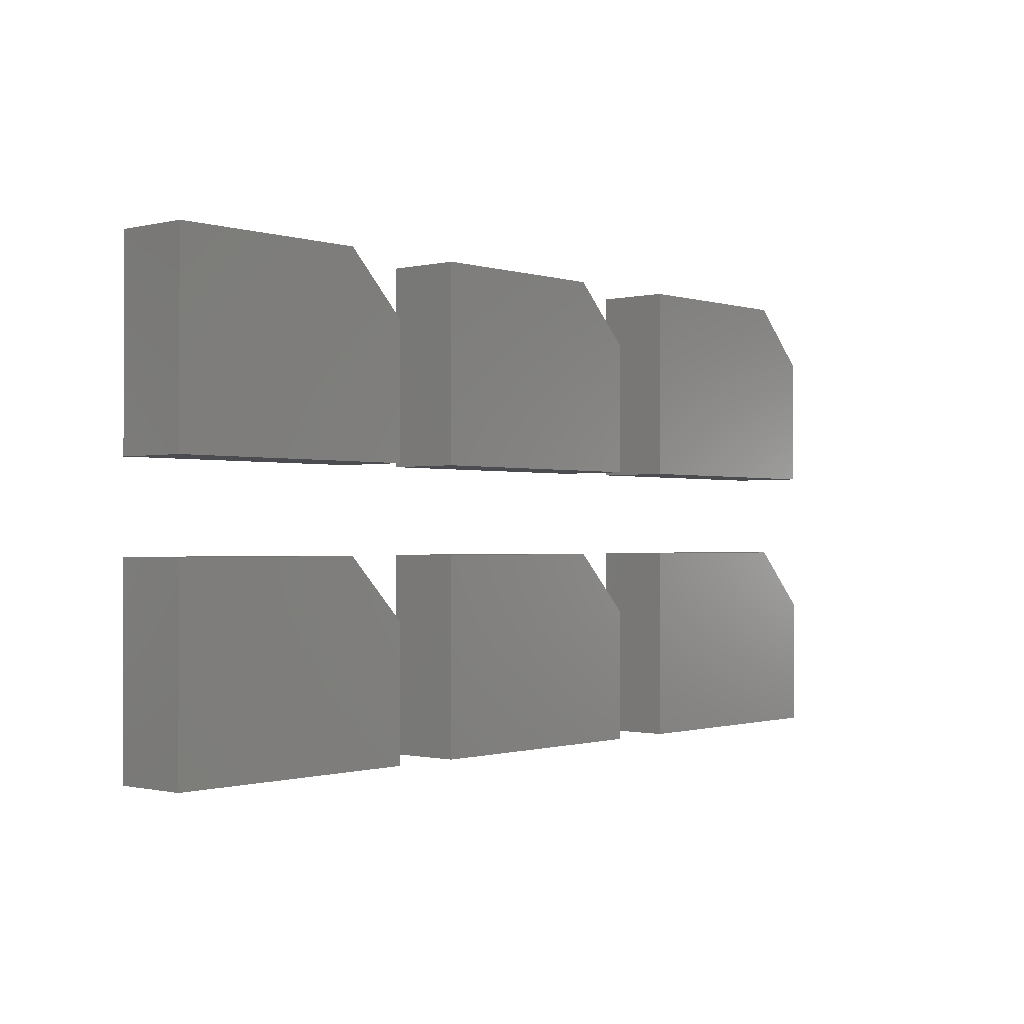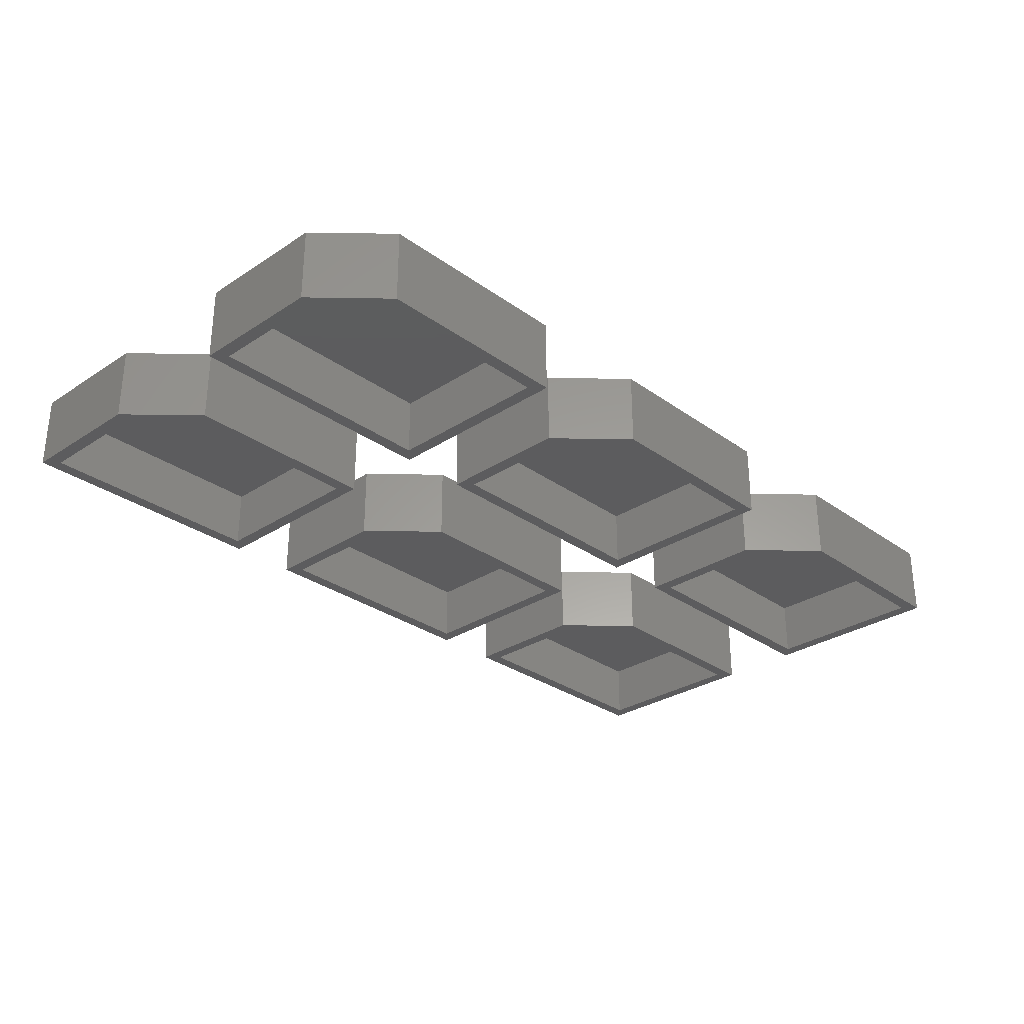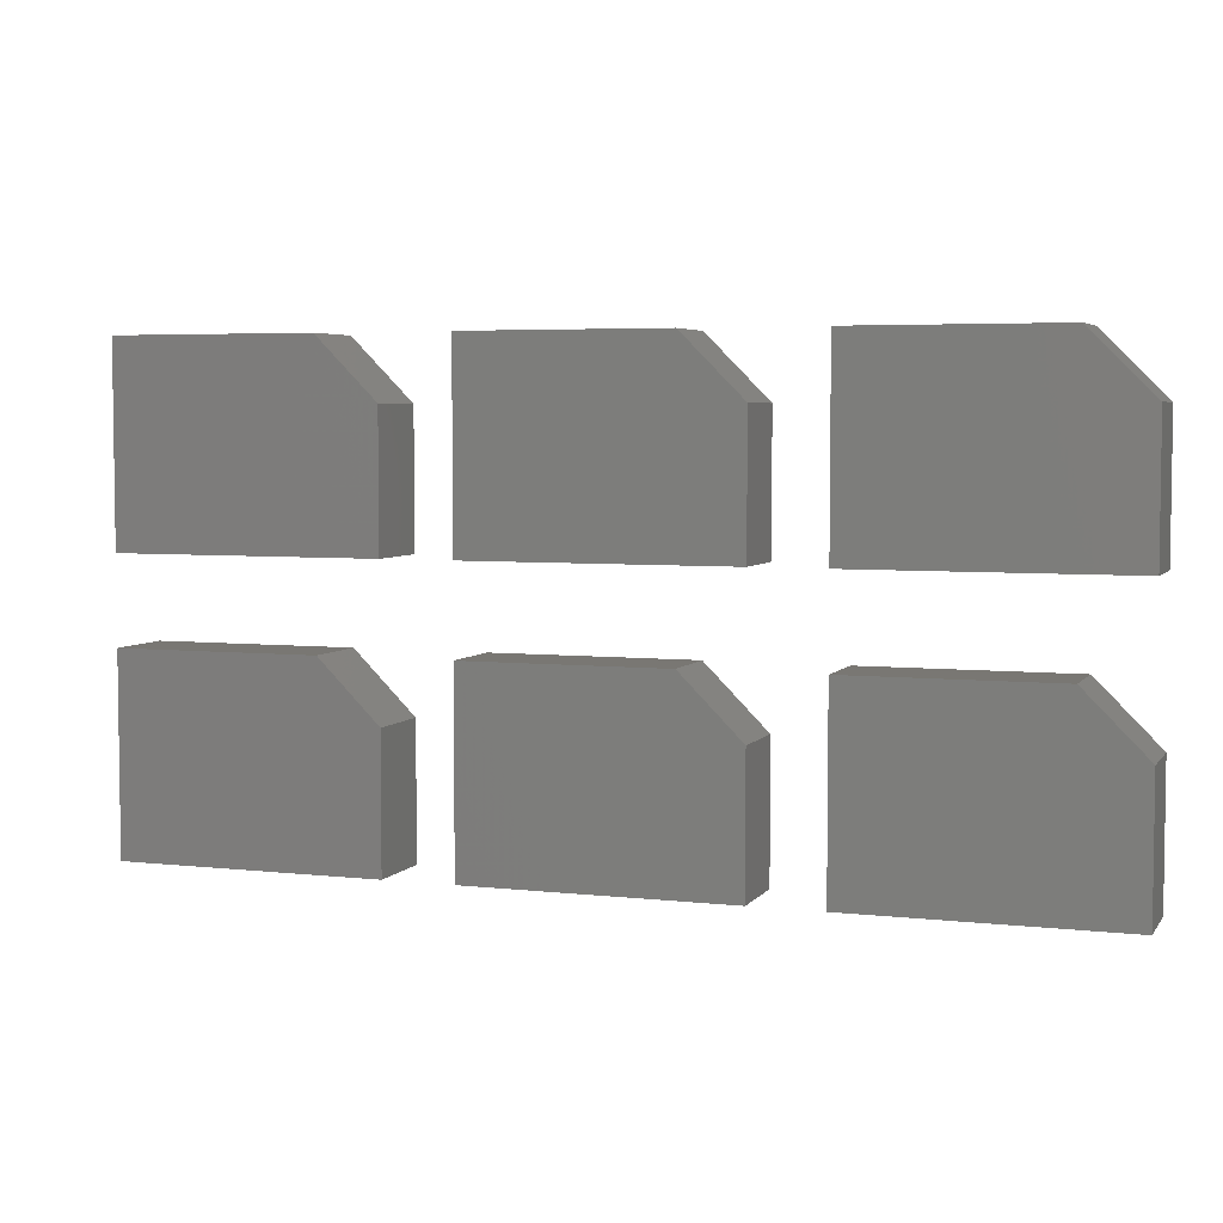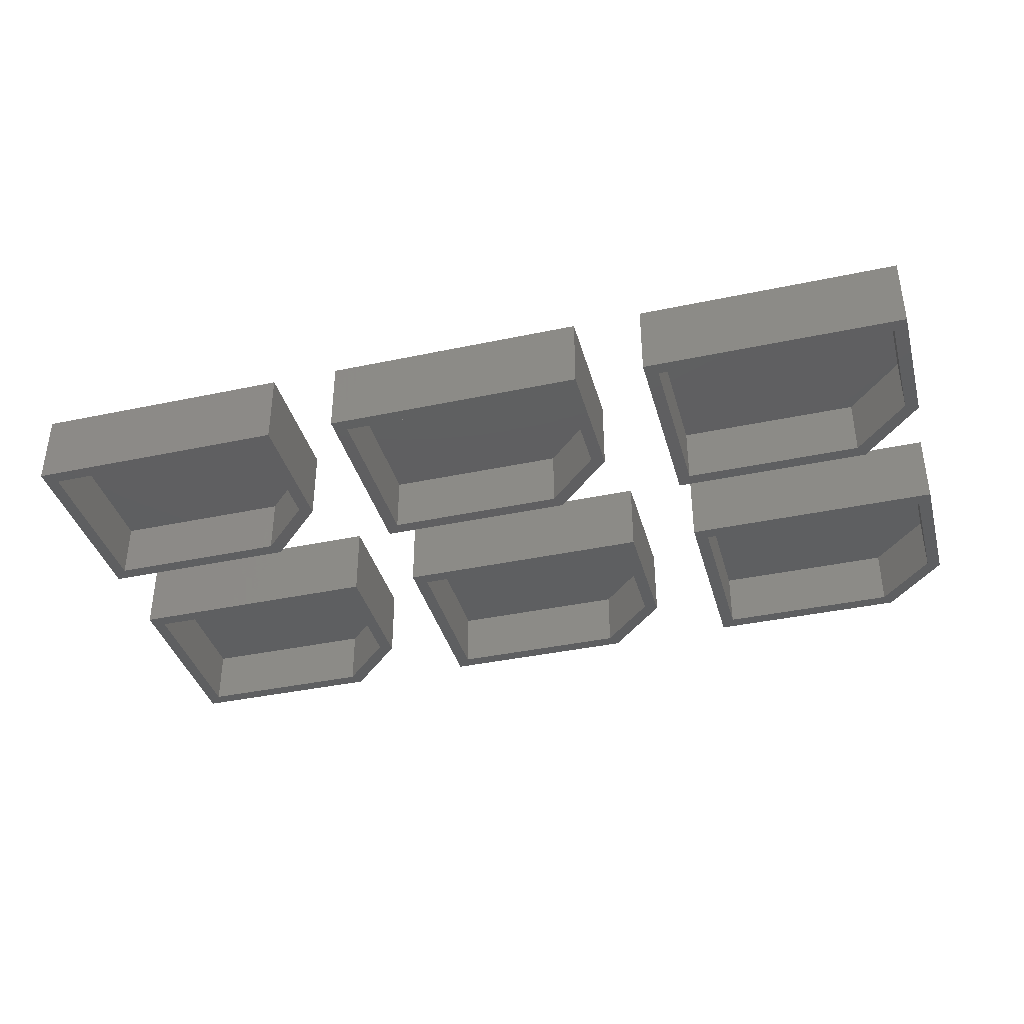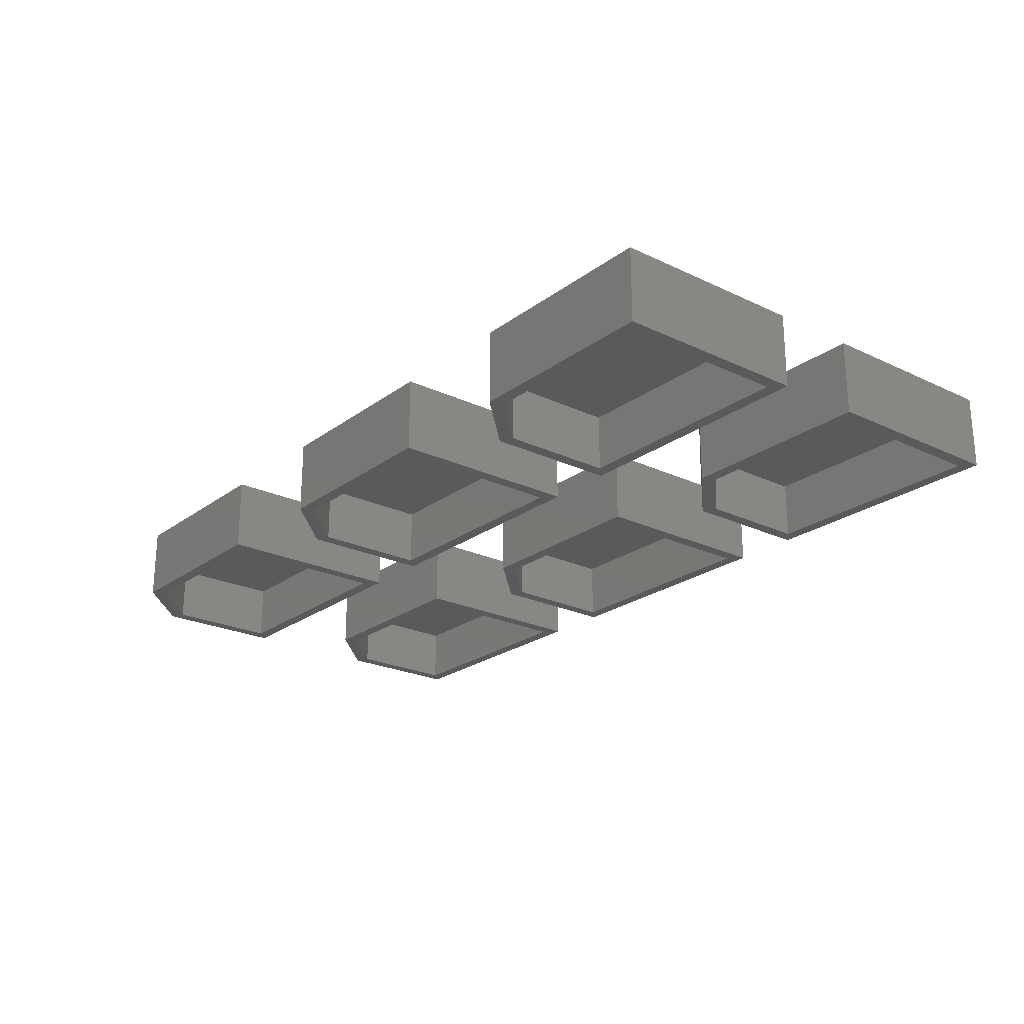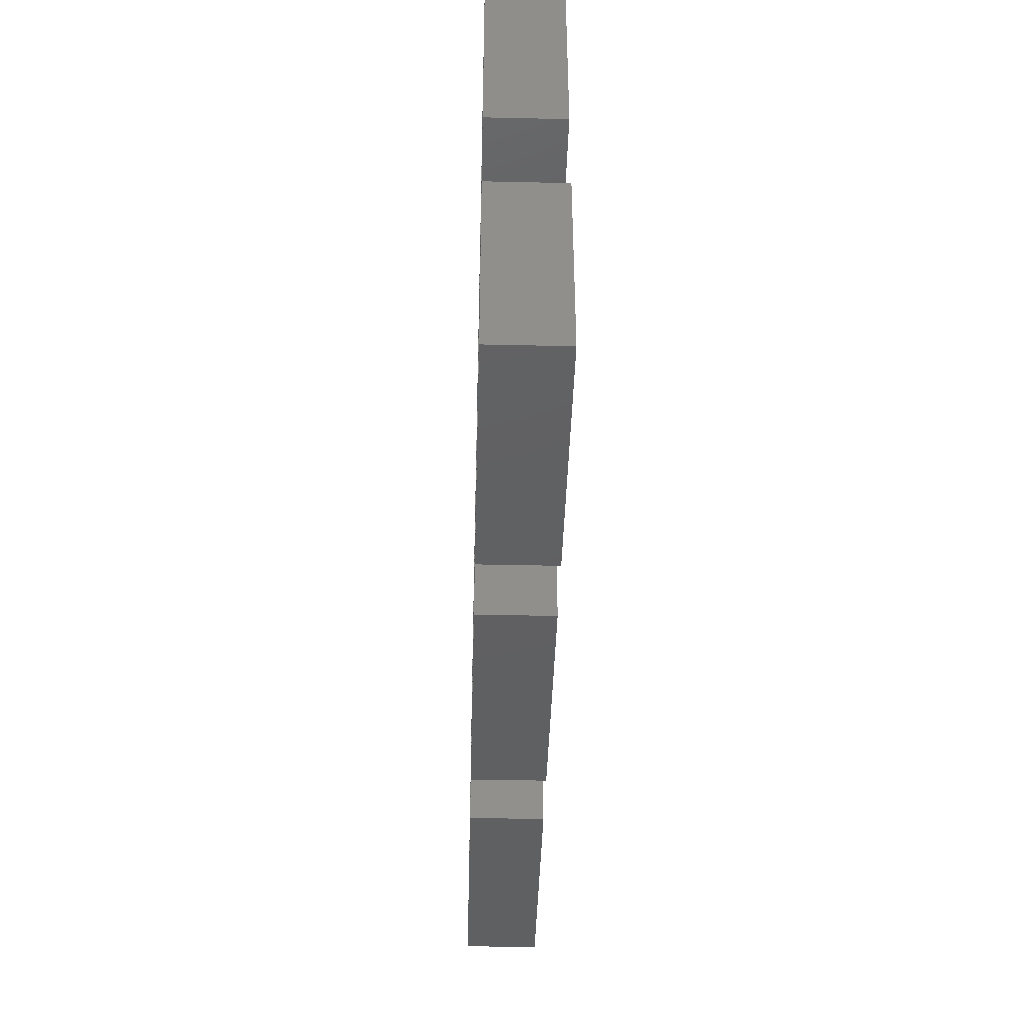
<metadata>
{"format":"stl","ext":"stl","renderer":"f3d","projection":"perspective","resolution":1024,"background":"white","views":[{"elev":-0.8,"azim":-48.7,"up":"+Y"},{"elev":-29.8,"azim":133.7,"up":"+Z"},{"elev":4.7,"azim":19.6,"up":"+Y"},{"elev":-38.2,"azim":15.1,"up":"+Z"},{"elev":-23.1,"azim":-128.9,"up":"+Z"},{"elev":-41.5,"azim":-91.5,"up":"+Y"}]}
</metadata>
<code>
# stl→obj: 120 verts, 216 faces
v -0.4 -0.4 4.5
v -0.4 -0.4 0
v 15.4 -0.4 0
v 15.4 -0.4 4.5
v 14.6 0.4 0
v 0.4 0.4 0
v 11.3 10.6 0
v -0.4 11.4 0
v 11.7 11.4 0
v 14.6 7.3 0
v 15.4 7.7 0
v 0.4 10.6 0
v -0.4 11.4 4.5
v 11.7 11.4 4.5
v 15.4 7.7 4.5
v 11.3 10.6 3.5
v 0.4 10.6 3.5
v 0.4 0.4 3.5
v 14.6 7.3 3.5
v 14.6 0.4 3.5
v -0.4 16.6 4.5
v -0.4 16.6 0
v 15.4 16.6 0
v 15.4 16.6 4.5
v 14.6 17.4 0
v 0.4 17.4 0
v 11.3 27.6 0
v -0.4 28.4 0
v 11.7 28.4 0
v 14.6 24.3 0
v 15.4 24.7 0
v 0.4 27.6 0
v -0.4 28.4 4.5
v 11.7 28.4 4.5
v 15.4 24.7 4.5
v 11.3 27.6 3.5
v 0.4 27.6 3.5
v 0.4 17.4 3.5
v 14.6 24.3 3.5
v 14.6 17.4 3.5
v 19.6 -0.4 4.5
v 19.6 -0.4 0
v 35.4 -0.4 0
v 35.4 -0.4 4.5
v 34.6 0.4 0
v 20.4 0.4 0
v 31.3 10.6 0
v 19.6 11.4 0
v 31.7 11.4 0
v 34.6 7.3 0
v 35.4 7.7 0
v 20.4 10.6 0
v 19.6 11.4 4.5
v 31.7 11.4 4.5
v 35.4 7.7 4.5
v 31.3 10.6 3.5
v 20.4 10.6 3.5
v 20.4 0.4 3.5
v 34.6 7.3 3.5
v 34.6 0.4 3.5
v 19.6 16.6 4.5
v 19.6 16.6 0
v 35.4 16.6 0
v 35.4 16.6 4.5
v 34.6 17.4 0
v 20.4 17.4 0
v 31.3 27.6 0
v 19.6 28.4 0
v 31.7 28.4 0
v 34.6 24.3 0
v 35.4 24.7 0
v 20.4 27.6 0
v 19.6 28.4 4.5
v 31.7 28.4 4.5
v 35.4 24.7 4.5
v 31.3 27.6 3.5
v 20.4 27.6 3.5
v 20.4 17.4 3.5
v 34.6 24.3 3.5
v 34.6 17.4 3.5
v 39.6 -0.4 4.5
v 39.6 -0.4 0
v 55.4 -0.4 0
v 55.4 -0.4 4.5
v 54.6 0.4 0
v 40.4 0.4 0
v 51.3 10.6 0
v 39.6 11.4 0
v 51.7 11.4 0
v 54.6 7.3 0
v 55.4 7.7 0
v 40.4 10.6 0
v 39.6 11.4 4.5
v 51.7 11.4 4.5
v 55.4 7.7 4.5
v 51.3 10.6 3.5
v 40.4 10.6 3.5
v 40.4 0.4 3.5
v 54.6 7.3 3.5
v 54.6 0.4 3.5
v 39.6 16.6 4.5
v 39.6 16.6 0
v 55.4 16.6 0
v 55.4 16.6 4.5
v 54.6 17.4 0
v 40.4 17.4 0
v 51.3 27.6 0
v 39.6 28.4 0
v 51.7 28.4 0
v 54.6 24.3 0
v 55.4 24.7 0
v 40.4 27.6 0
v 39.6 28.4 4.5
v 51.7 28.4 4.5
v 55.4 24.7 4.5
v 51.3 27.6 3.5
v 40.4 27.6 3.5
v 40.4 17.4 3.5
v 54.6 24.3 3.5
v 54.6 17.4 3.5
f 1 2 3
f 4 1 3
f 5 3 6
f 7 8 9
f 10 9 11
f 2 8 12
f 2 12 6
f 2 6 3
f 7 9 10
f 3 10 11
f 12 8 7
f 10 3 5
f 2 1 8
f 8 1 13
f 13 1 4
f 14 13 15
f 15 13 4
f 4 3 11
f 15 4 11
f 11 9 14
f 15 11 14
f 8 13 9
f 9 13 14
f 7 16 17
f 12 7 17
f 12 17 18
f 6 12 18
f 10 19 16
f 7 10 16
f 19 10 20
f 20 10 5
f 20 5 18
f 18 5 6
f 16 19 17
f 17 19 20
f 17 20 18
f 21 22 23
f 24 21 23
f 25 23 26
f 27 28 29
f 30 29 31
f 22 28 32
f 22 32 26
f 22 26 23
f 27 29 30
f 23 30 31
f 32 28 27
f 30 23 25
f 22 21 28
f 28 21 33
f 33 21 24
f 34 33 35
f 35 33 24
f 24 23 31
f 35 24 31
f 31 29 34
f 35 31 34
f 28 33 29
f 29 33 34
f 27 36 37
f 32 27 37
f 32 37 38
f 26 32 38
f 30 39 36
f 27 30 36
f 39 30 40
f 40 30 25
f 40 25 38
f 38 25 26
f 36 39 37
f 37 39 40
f 37 40 38
f 41 42 43
f 44 41 43
f 45 43 46
f 47 48 49
f 50 49 51
f 42 48 52
f 42 52 46
f 42 46 43
f 47 49 50
f 43 50 51
f 52 48 47
f 50 43 45
f 42 41 48
f 48 41 53
f 53 41 44
f 54 53 55
f 55 53 44
f 44 43 51
f 55 44 51
f 51 49 54
f 55 51 54
f 48 53 49
f 49 53 54
f 47 56 57
f 52 47 57
f 52 57 58
f 46 52 58
f 50 59 56
f 47 50 56
f 59 50 60
f 60 50 45
f 60 45 58
f 58 45 46
f 56 59 57
f 57 59 60
f 57 60 58
f 61 62 63
f 64 61 63
f 65 63 66
f 67 68 69
f 70 69 71
f 62 68 72
f 62 72 66
f 62 66 63
f 67 69 70
f 63 70 71
f 72 68 67
f 70 63 65
f 62 61 68
f 68 61 73
f 73 61 64
f 74 73 75
f 75 73 64
f 64 63 71
f 75 64 71
f 71 69 74
f 75 71 74
f 68 73 69
f 69 73 74
f 67 76 77
f 72 67 77
f 72 77 78
f 66 72 78
f 70 79 76
f 67 70 76
f 79 70 80
f 80 70 65
f 80 65 78
f 78 65 66
f 76 79 77
f 77 79 80
f 77 80 78
f 81 82 83
f 84 81 83
f 85 83 86
f 87 88 89
f 90 89 91
f 82 88 92
f 82 92 86
f 82 86 83
f 87 89 90
f 83 90 91
f 92 88 87
f 90 83 85
f 82 81 88
f 88 81 93
f 93 81 84
f 94 93 95
f 95 93 84
f 84 83 91
f 95 84 91
f 91 89 94
f 95 91 94
f 88 93 89
f 89 93 94
f 87 96 97
f 92 87 97
f 92 97 98
f 86 92 98
f 90 99 96
f 87 90 96
f 99 90 100
f 100 90 85
f 100 85 98
f 98 85 86
f 96 99 97
f 97 99 100
f 97 100 98
f 101 102 103
f 104 101 103
f 105 103 106
f 107 108 109
f 110 109 111
f 102 108 112
f 102 112 106
f 102 106 103
f 107 109 110
f 103 110 111
f 112 108 107
f 110 103 105
f 102 101 108
f 108 101 113
f 113 101 104
f 114 113 115
f 115 113 104
f 104 103 111
f 115 104 111
f 111 109 114
f 115 111 114
f 108 113 109
f 109 113 114
f 107 116 117
f 112 107 117
f 112 117 118
f 106 112 118
f 110 119 116
f 107 110 116
f 119 110 120
f 120 110 105
f 120 105 118
f 118 105 106
f 116 119 117
f 117 119 120
f 117 120 118

</code>
